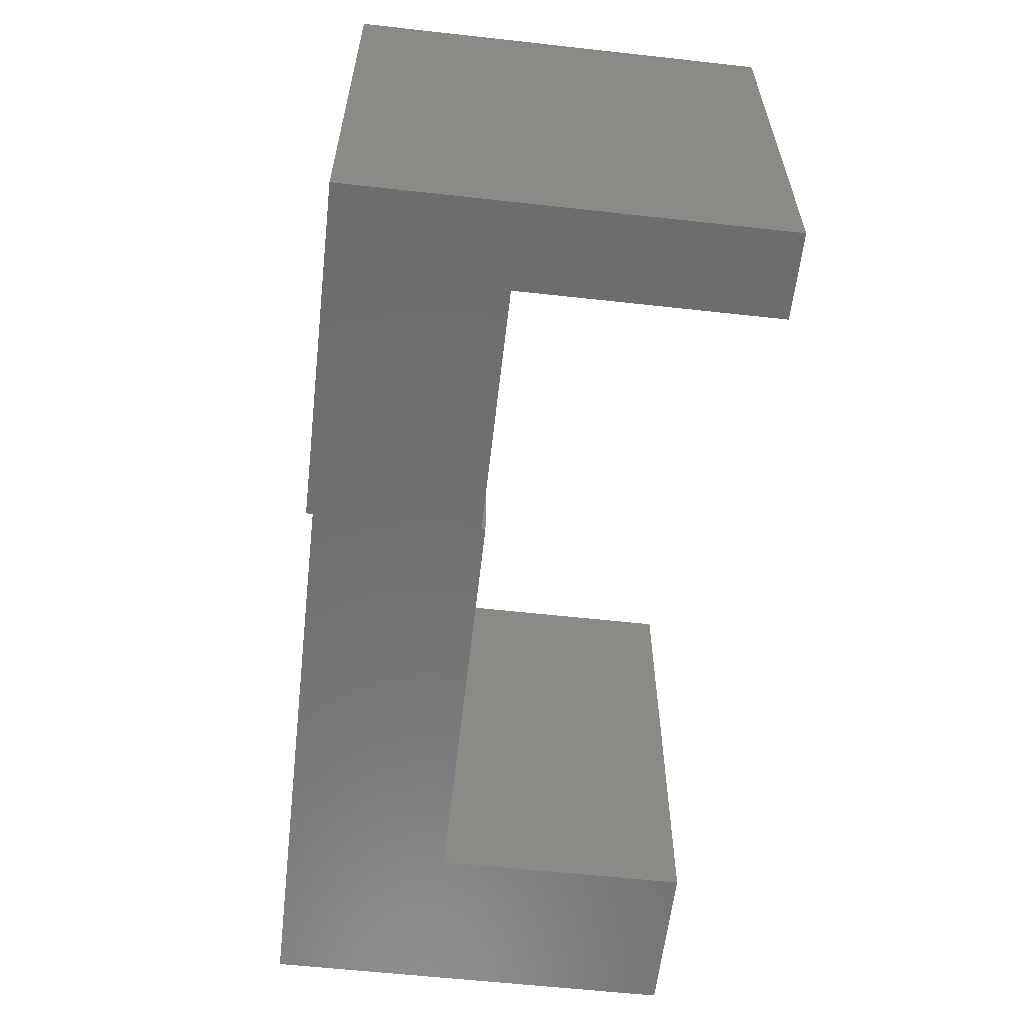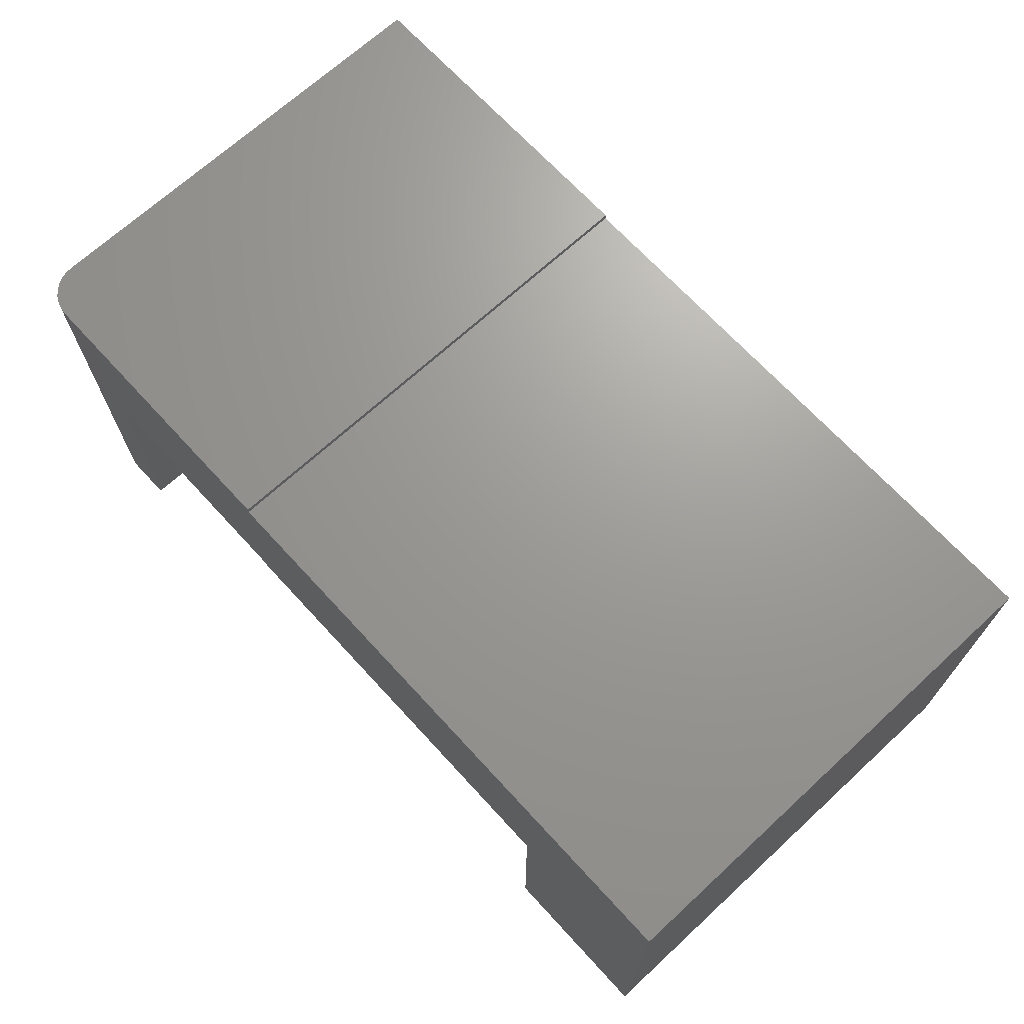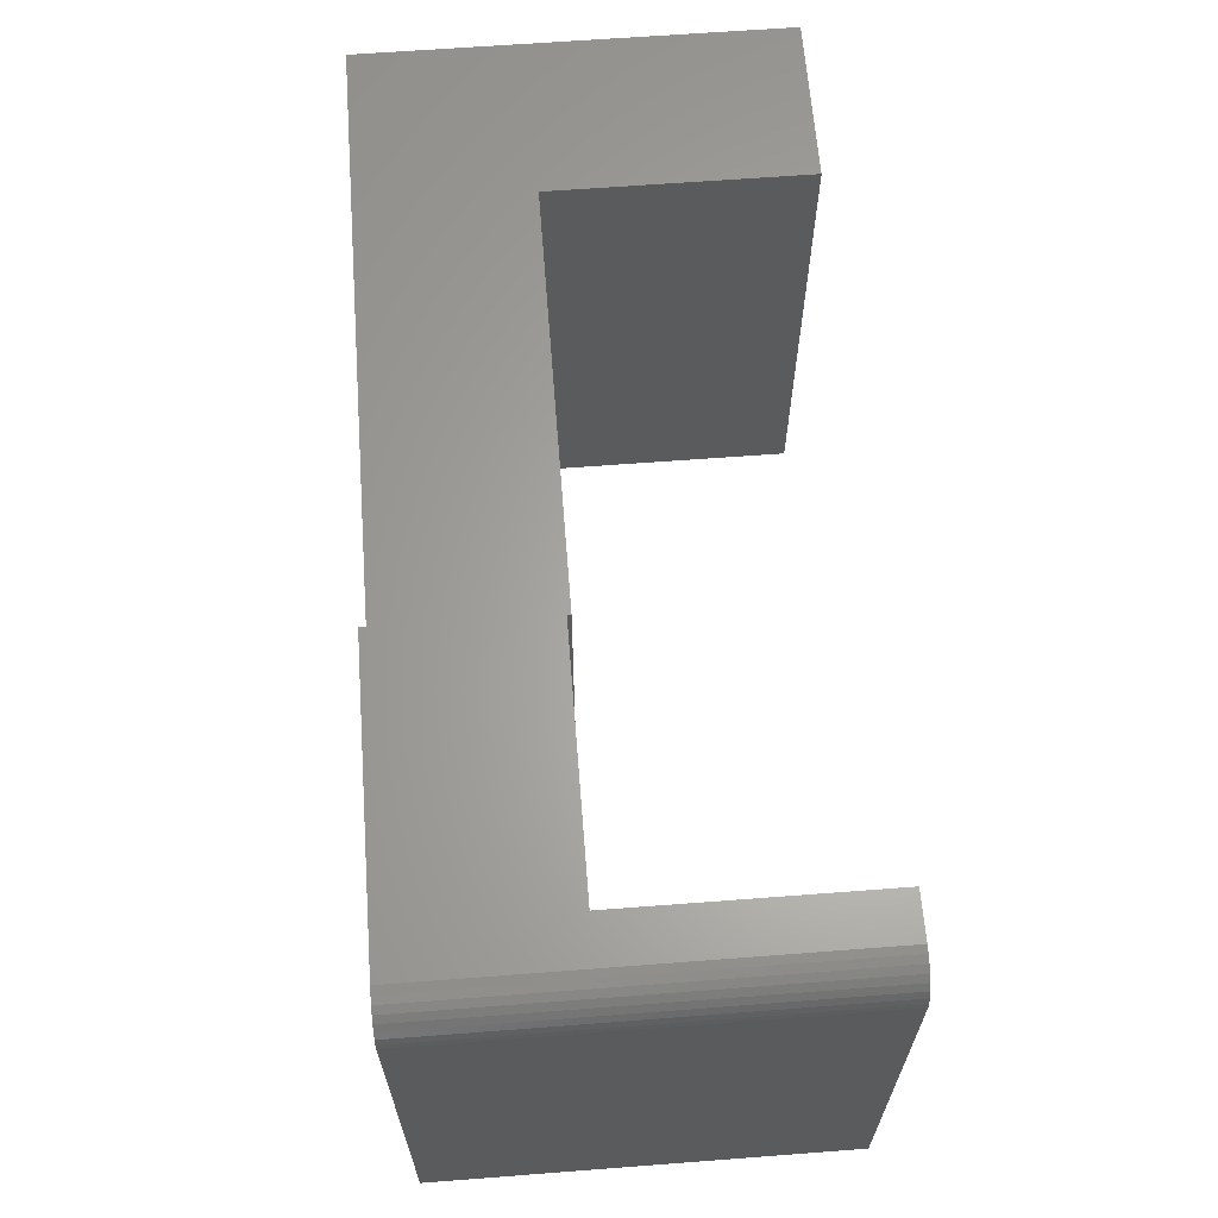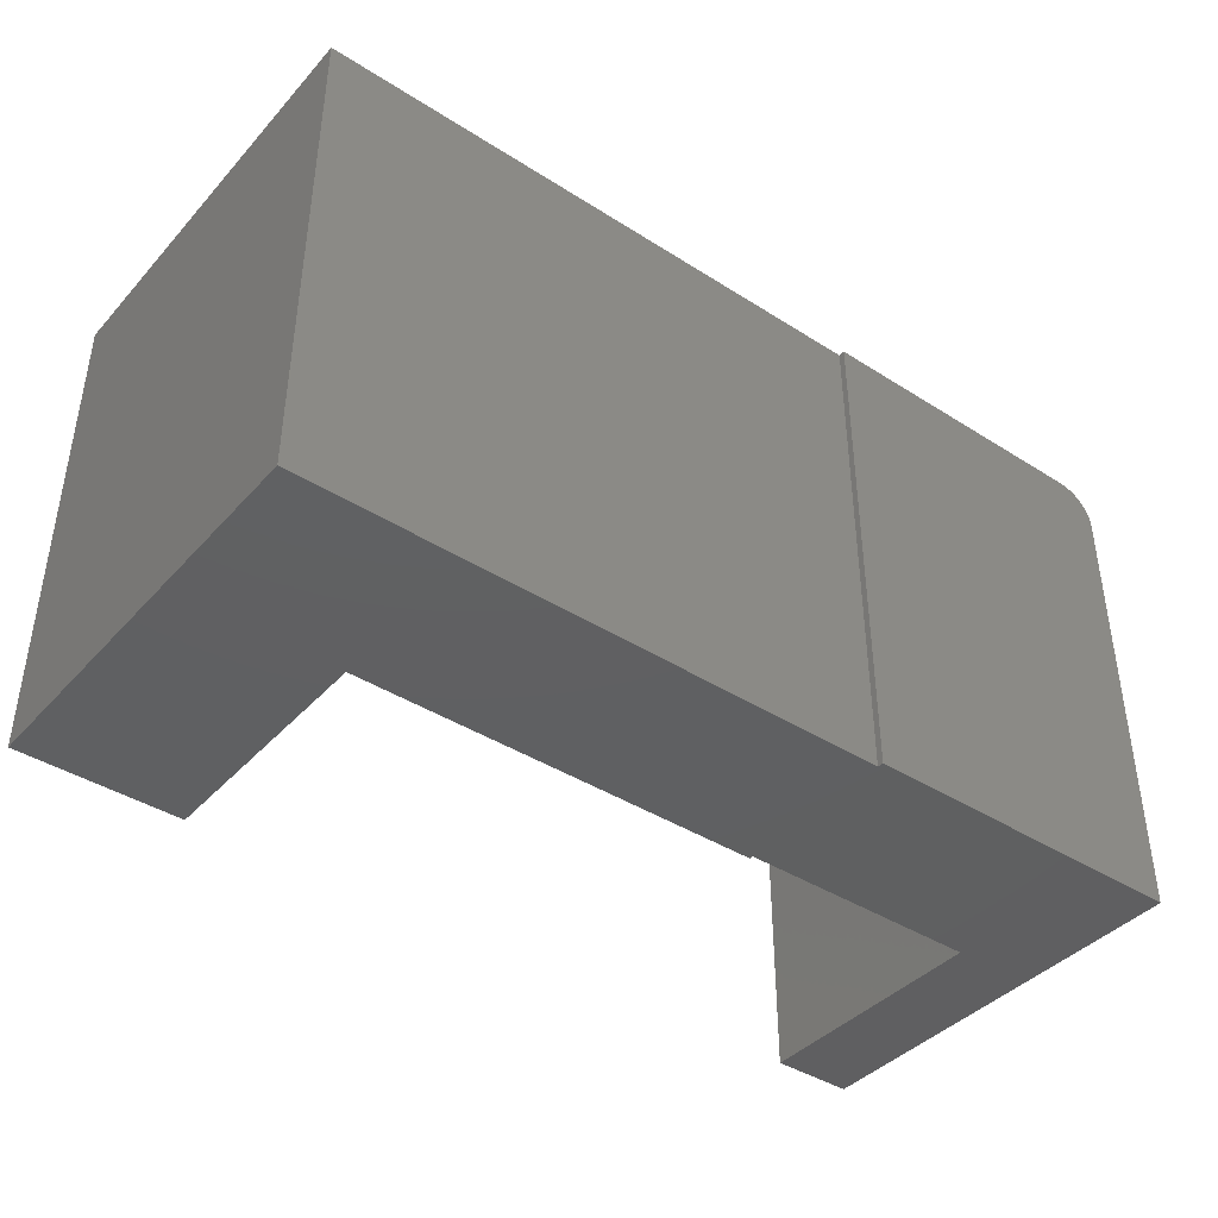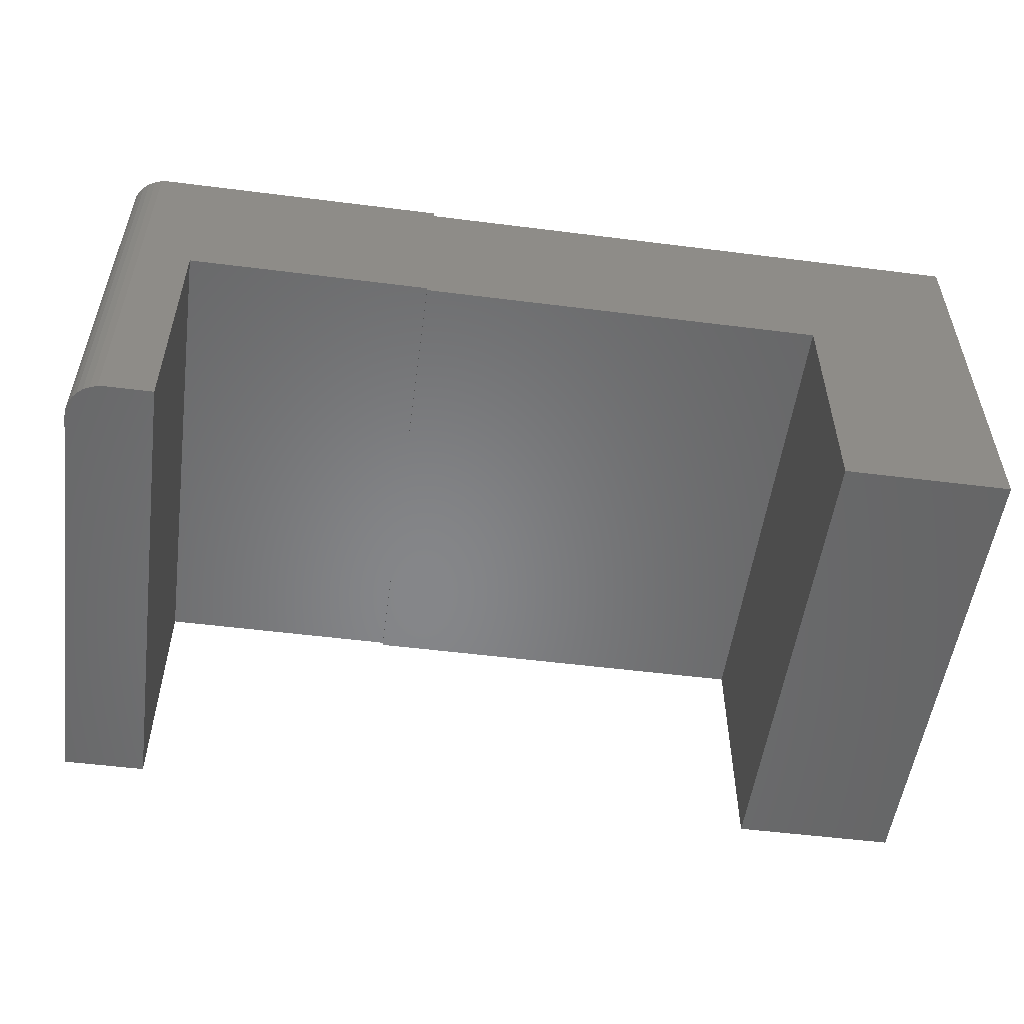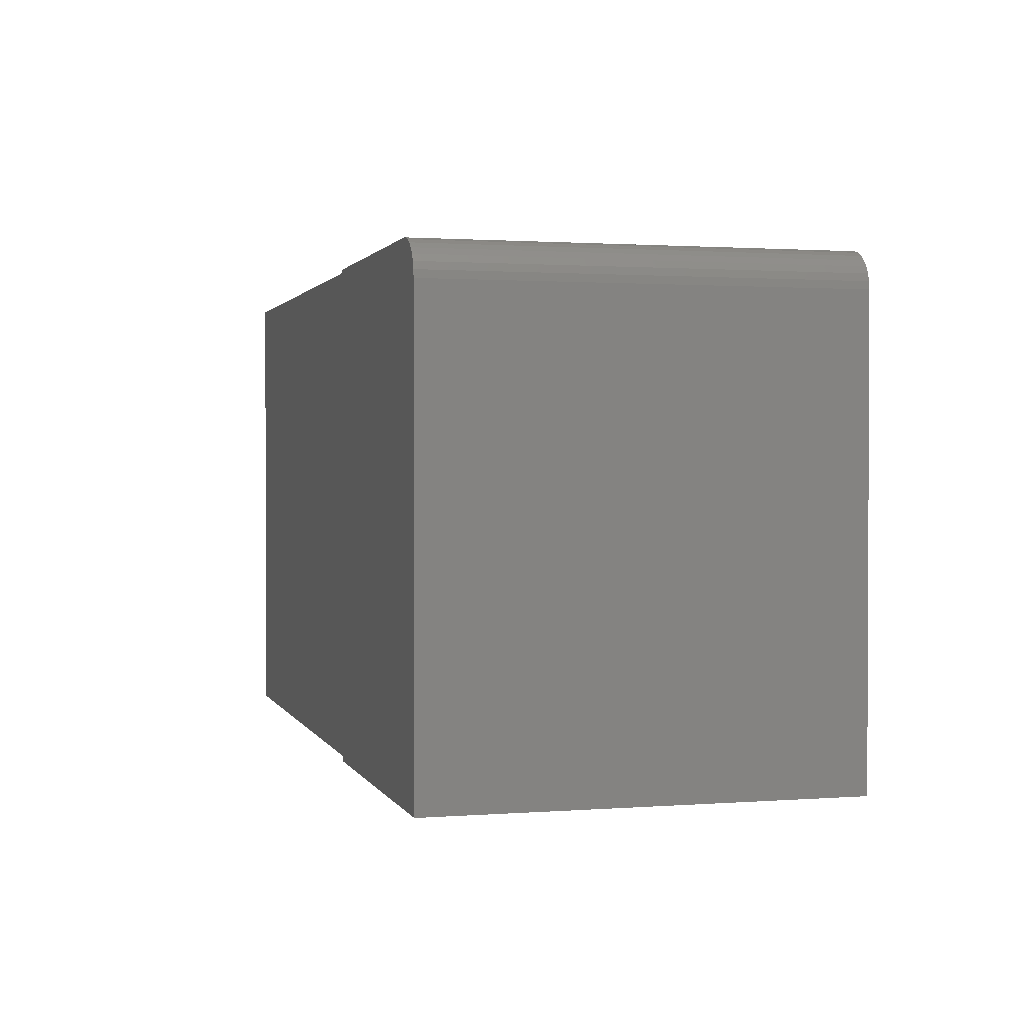
<metadata>
{"format":"stl","ext":"stl","renderer":"f3d","projection":"perspective","resolution":1024,"background":"white","views":[{"elev":-59.4,"azim":-96.5,"up":"+Z"},{"elev":69.2,"azim":47.4,"up":"+Y"},{"elev":63.9,"azim":-94.4,"up":"+Z"},{"elev":-40.9,"azim":142.2,"up":"+Z"},{"elev":-53.4,"azim":-7.7,"up":"+Y"},{"elev":1.4,"azim":-105.3,"up":"+Z"}]}
</metadata>
<code>
# stl→obj: 40 verts, 76 faces
v 0.275 0.3386 0.4062
v 0.275 0.3438 0.4062
v 0.03125 0.3438 0.4062
v 0.06875 0.2062 0.4062
v 0.75 0.3386 0.4062
v 0.2734 0.2062 0.4062
v 0.2734 0.2031 0.4062
v 0.6146 0.2031 0.4062
v 0.6146 -0.002549 0.4062
v 0.75 -0.002549 0.4062
v 0.03125 0 0.4062
v 0.06875 0 0.4062
v 0 0.3438 0
v 0.275 0.3438 0
v 0.275 0.3386 0
v 0.06875 0.2062 0
v 0.06875 0 0
v 0 0 0
v 0.75 0.3386 0
v 0.75 -0.002549 0
v 0.6146 -0.002549 0
v 0.6146 0.2031 0
v 0.2734 0.2031 0
v 0.2734 0.2062 0
v 0 0.3438 0.375
v 0 0 0.375
v 0.01929 0.3438 0.4039
v 0.02515 0.3438 0.4056
v 0.0006005 0.3438 0.3811
v 0.002379 0.3438 0.387
v 0.005267 0.3438 0.3924
v 0.009153 0.3438 0.3971
v 0.01389 0.3438 0.401
v 0.02515 0 0.4056
v 0.01929 0 0.4039
v 0.01389 0 0.401
v 0.009153 0 0.3971
v 0.005267 0 0.3924
v 0.002379 0 0.387
v 0.0006005 0 0.3811
f 1 2 3
f 1 3 4
f 1 4 5
f 5 4 6
f 5 6 7
f 5 7 8
f 5 8 9
f 5 9 10
f 11 12 3
f 3 12 4
f 13 14 15
f 13 15 16
f 13 16 17
f 13 17 18
f 19 20 21
f 19 21 22
f 19 22 23
f 19 23 24
f 19 24 16
f 19 16 15
f 20 19 10
f 10 19 5
f 21 20 9
f 9 20 10
f 22 21 8
f 8 21 9
f 23 22 7
f 7 22 8
f 5 19 1
f 1 19 15
f 24 23 6
f 6 23 7
f 16 24 4
f 4 24 6
f 15 14 1
f 1 14 2
f 13 18 25
f 25 18 26
f 3 27 28
f 2 14 13
f 2 13 25
f 2 25 29
f 2 29 30
f 2 30 31
f 2 31 32
f 2 32 33
f 2 33 27
f 2 27 3
f 11 34 35
f 12 11 35
f 12 35 36
f 12 36 37
f 12 37 38
f 12 38 39
f 12 39 40
f 12 40 26
f 12 26 18
f 12 18 17
f 25 26 29
f 29 26 40
f 29 40 30
f 30 40 39
f 30 39 31
f 31 39 38
f 31 38 32
f 32 38 37
f 32 37 33
f 33 37 36
f 33 36 27
f 27 36 35
f 27 35 28
f 28 35 34
f 28 34 3
f 3 34 11
f 17 16 12
f 12 16 4

</code>
